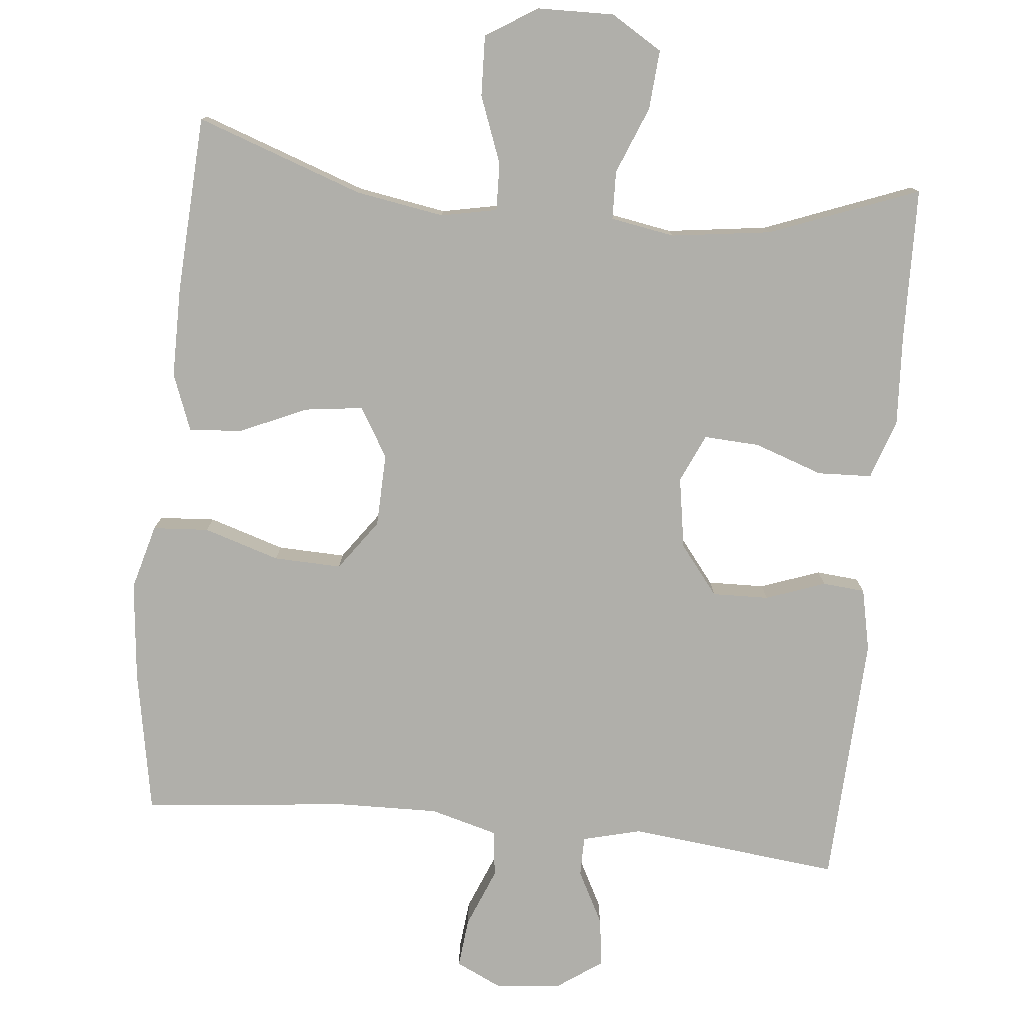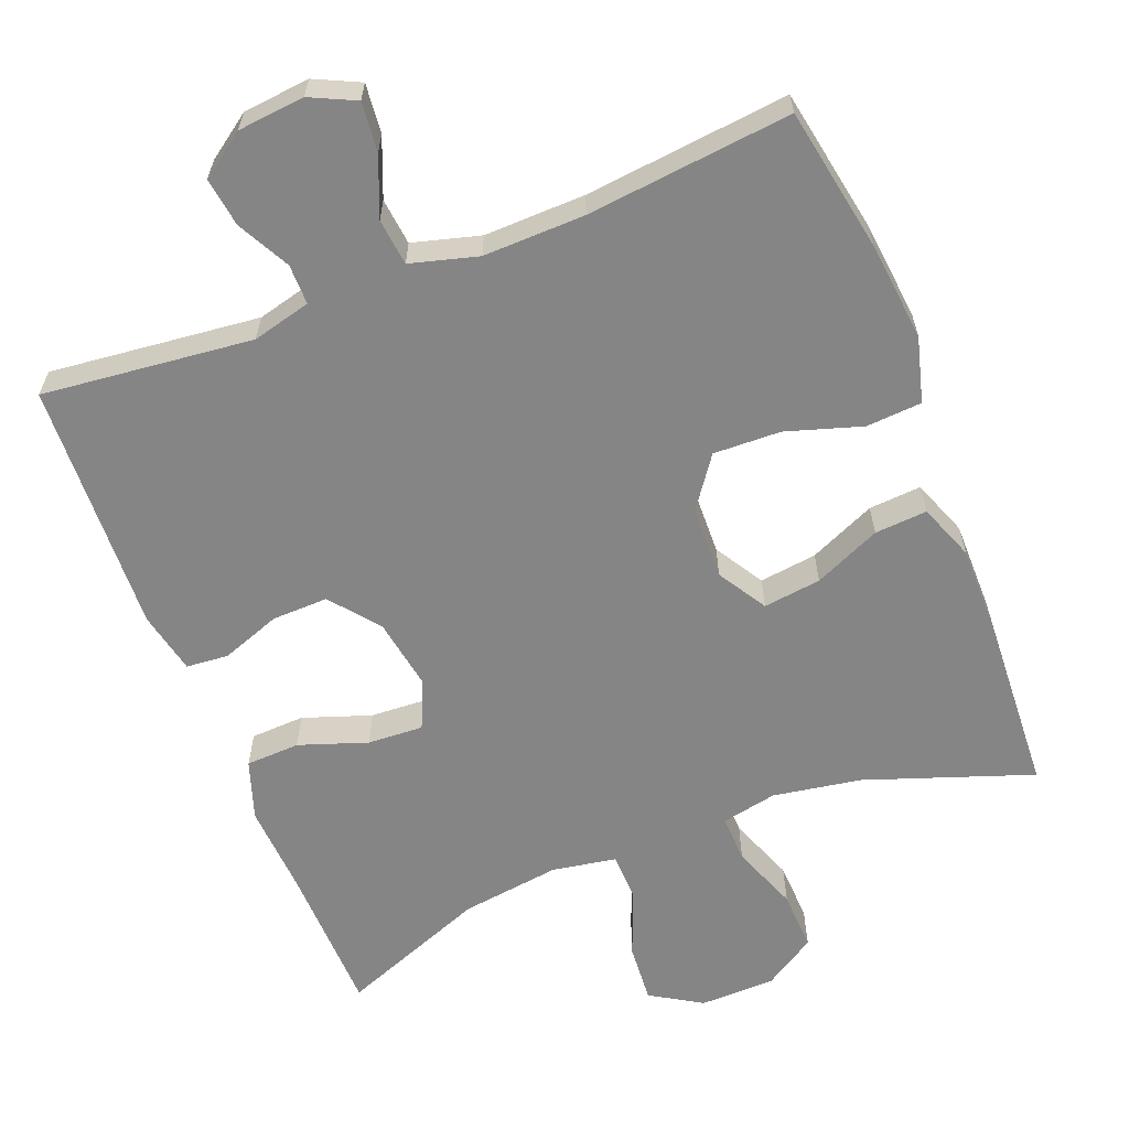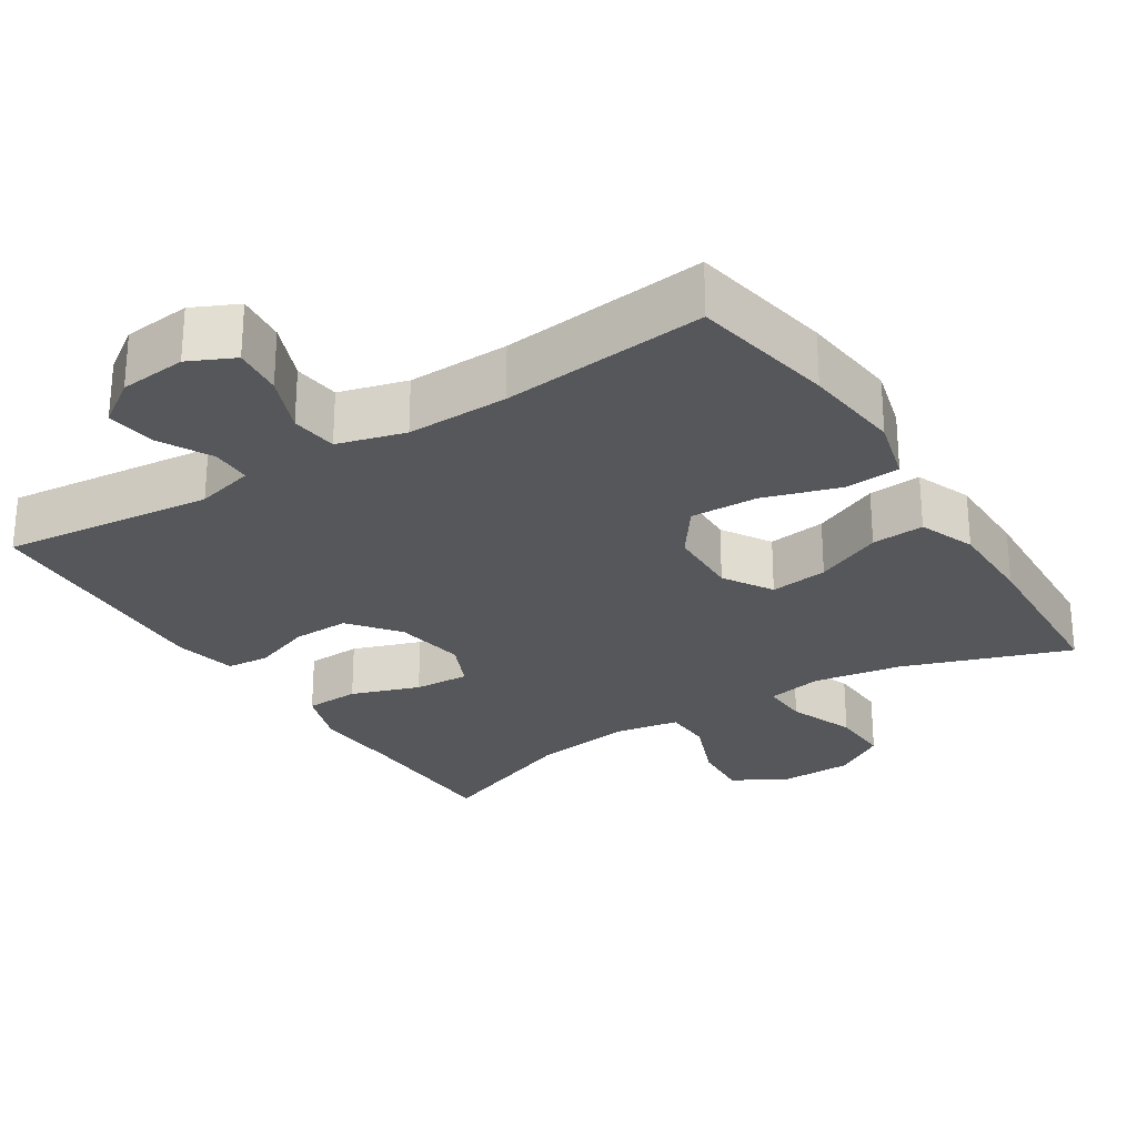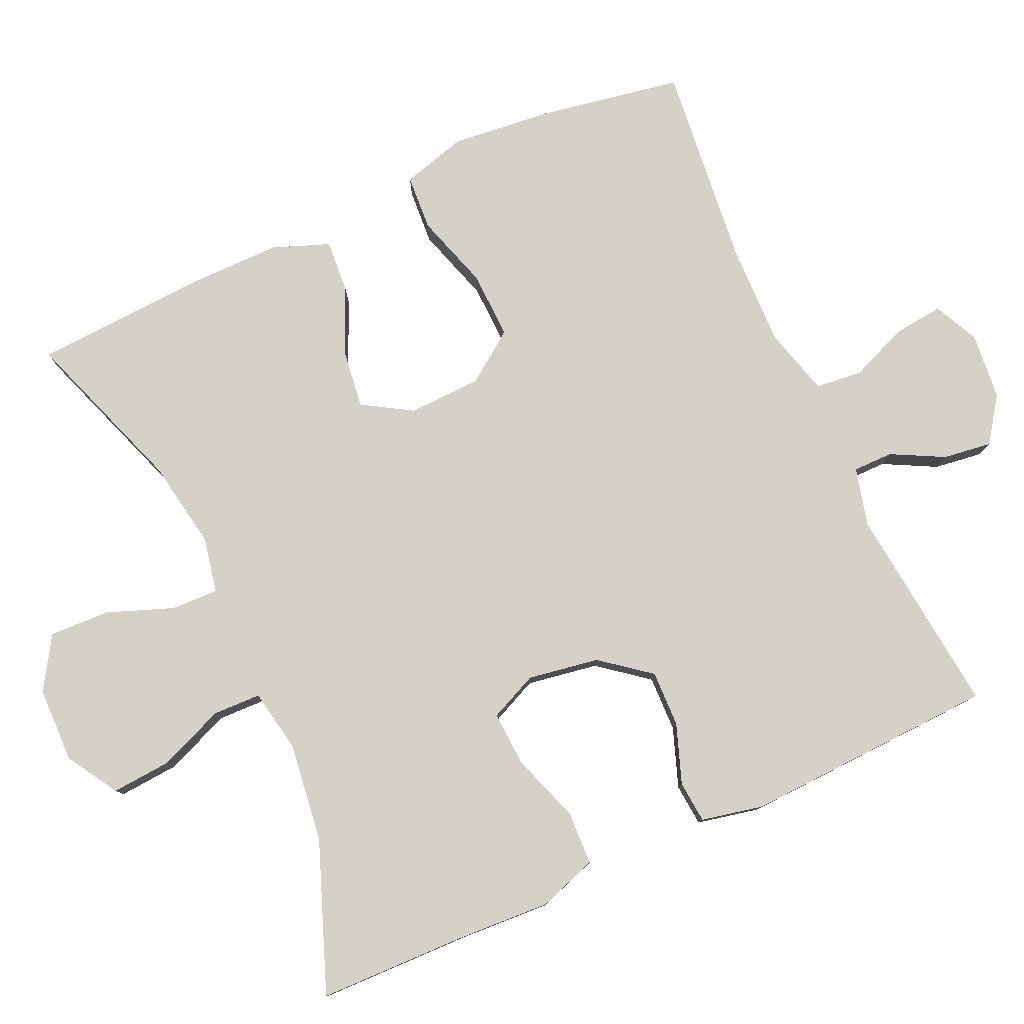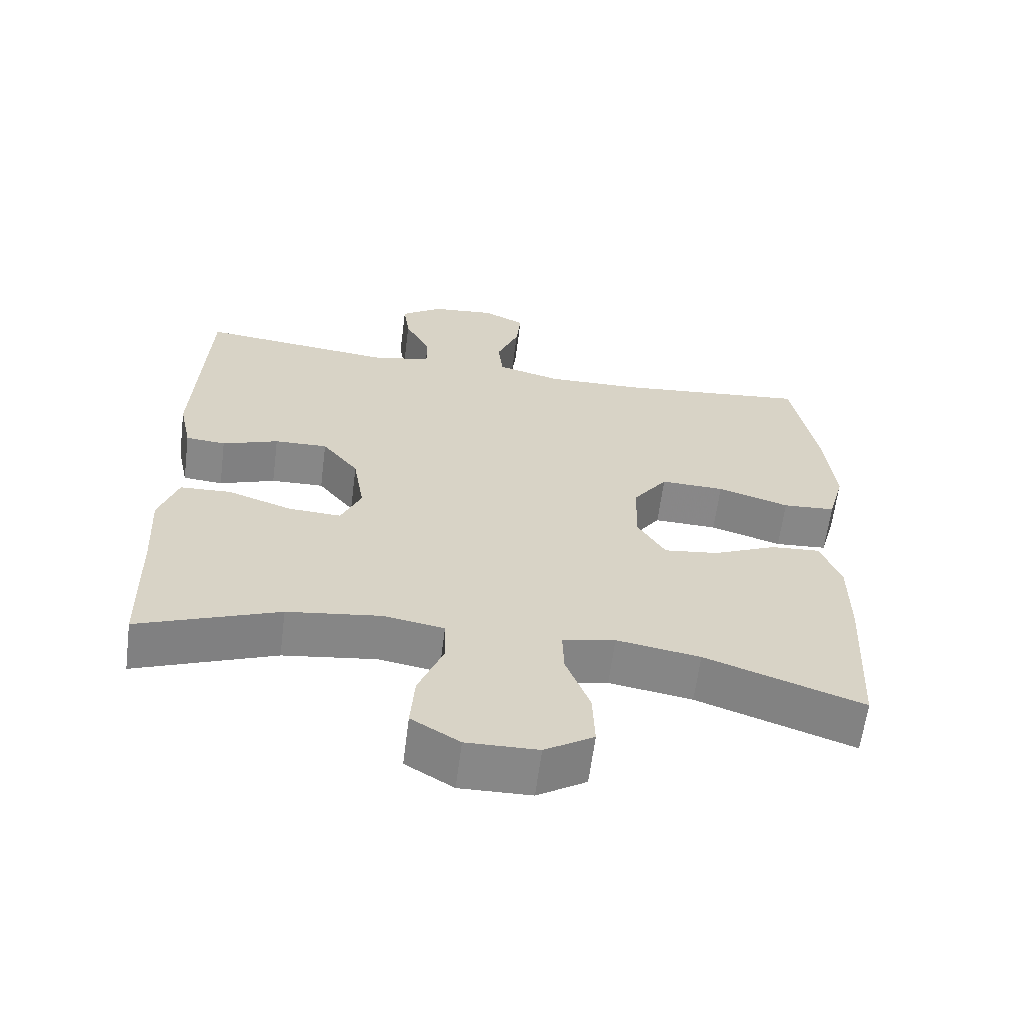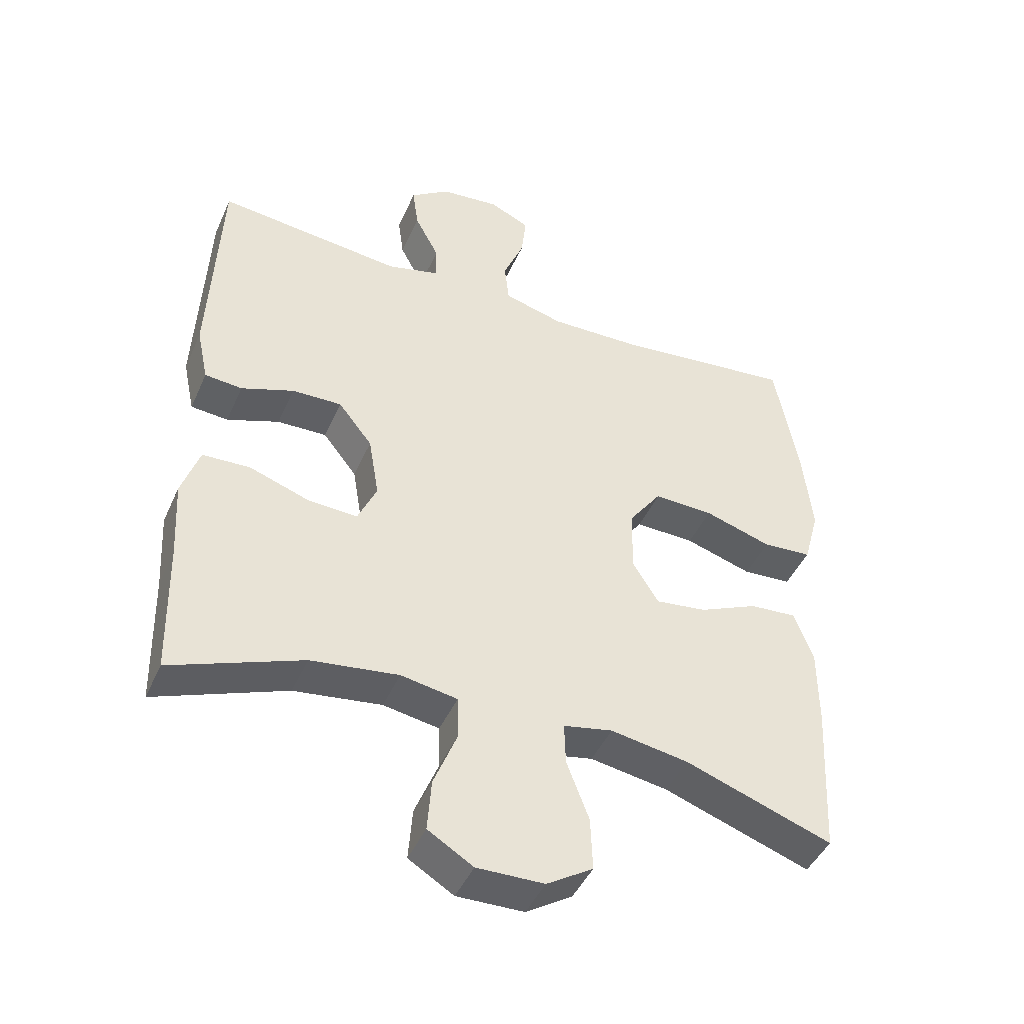
<metadata>
{"format":"obj","ext":"obj","renderer":"f3d","projection":"perspective","resolution":1024,"background":"white","views":[{"elev":-78.0,"azim":174.3,"up":"+Y"},{"elev":-61.8,"azim":21.5,"up":"+Y"},{"elev":-26.8,"azim":32.6,"up":"+Y"},{"elev":79.5,"azim":-114.5,"up":"+Y"},{"elev":-62.6,"azim":-7.3,"up":"+Z"},{"elev":-44.8,"azim":-23.0,"up":"+Z"}]}
</metadata>
<code>
v 0.5 0.07 0.5
v 0.535 0.07 0.306
v 0.549 0.07 0.172
v 0.525 0.07 0.084
v 0.45 0.07 0.079
v 0.348 0.07 0.111
v 0.257 0.07 0.114
v 0.208 0.07 0.046
v 0.205 0.07 -0.053
v 0.245 0.07 -0.119
v 0.323 0.07 -0.109
v 0.413 0.07 -0.069
v 0.484 0.07 -0.064
v 0.513 0.07 -0.14
v 0.513 0.07 -0.262
v 0.5 0.07 -0.5
v 0.276 0.07 -0.421
v 0.157 0.07 -0.401
v 0.082 0.07 -0.416
v 0.084 0.07 -0.48
v 0.118 0.07 -0.57
v 0.121 0.07 -0.651
v 0.051 0.07 -0.695
v -0.051 0.07 -0.697
v -0.12 0.07 -0.655
v -0.114 0.07 -0.575
v -0.078 0.07 -0.485
v -0.08 0.07 -0.42
v -0.166 0.07 -0.405
v -0.3 0.07 -0.423
v -0.5 0.07 -0.5
v -0.505 0.07 -0.296
v -0.512 0.07 -0.173
v -0.485 0.07 -0.093
v -0.412 0.07 -0.09
v -0.32 0.07 -0.122
v -0.245 0.07 -0.126
v -0.216 0.07 -0.061
v -0.232 0.07 0.035
v -0.284 0.07 0.101
v -0.36 0.07 0.099
v -0.44 0.07 0.07
v -0.497 0.07 0.075
v -0.515 0.07 0.159
v -0.5 0.07 0.5
v -0.216 0.07 0.469
v -0.137 0.07 0.489
v -0.137 0.07 0.543
v -0.174 0.07 0.614
v -0.183 0.07 0.68
v -0.123 0.07 0.722
v -0.033 0.07 0.731
v 0.028 0.07 0.702
v 0.021 0.07 0.635
v -0.011 0.07 0.556
v -0.004 0.07 0.493
v 0.087 0.07 0.468
v 0.224 0.07 0.471
v 0.5 0 0.5
v 0.535 0 0.306
v 0.549 0 0.172
v 0.525 0 0.084
v 0.45 0 0.079
v 0.348 0 0.111
v 0.257 0 0.114
v 0.208 0 0.046
v 0.205 0 -0.053
v 0.245 0 -0.119
v 0.323 0 -0.109
v 0.413 0 -0.069
v 0.484 0 -0.064
v 0.513 0 -0.14
v 0.513 0 -0.262
v 0.5 0 -0.5
v 0.276 0 -0.421
v 0.157 0 -0.401
v 0.082 0 -0.416
v 0.084 0 -0.48
v 0.118 0 -0.57
v 0.121 0 -0.651
v 0.051 0 -0.695
v -0.051 0 -0.697
v -0.12 0 -0.655
v -0.114 0 -0.575
v -0.078 0 -0.485
v -0.08 0 -0.42
v -0.166 0 -0.405
v -0.3 0 -0.423
v -0.5 0 -0.5
v -0.505 0 -0.296
v -0.512 0 -0.173
v -0.485 0 -0.093
v -0.412 0 -0.09
v -0.32 0 -0.122
v -0.245 0 -0.126
v -0.216 0 -0.061
v -0.232 0 0.035
v -0.284 0 0.101
v -0.36 0 0.099
v -0.44 0 0.07
v -0.497 0 0.075
v -0.515 0 0.159
v -0.5 0 0.5
v -0.216 0 0.469
v -0.137 0 0.489
v -0.137 0 0.543
v -0.174 0 0.614
v -0.183 0 0.68
v -0.123 0 0.722
v -0.033 0 0.731
v 0.028 0 0.702
v 0.021 0 0.635
v -0.011 0 0.556
v -0.004 0 0.493
v 0.087 0 0.468
v 0.224 0 0.471
f 53 54 55
f 52 53 55
f 51 52 55
f 50 51 55
f 49 50 55
f 48 49 55
f 47 48 55 56
f 46 47 56 57
f 44 45 46
f 43 44 46
f 42 43 46
f 41 42 46
f 40 41 46 57
f 34 35 36
f 33 34 36
f 32 33 36
f 32 36 37
f 31 32 37
f 30 31 37
f 29 30 37 38
f 25 26 27
f 24 25 27
f 23 24 27
f 22 23 27
f 21 22 27
f 20 21 27
f 19 20 27 28
f 28 29 38
f 19 28 38
f 18 19 38
f 15 16 17
f 14 15 17
f 13 14 17
f 12 13 17
f 11 12 17
f 10 11 17 18
f 4 5 6
f 3 4 6
f 2 3 6
f 1 2 6
f 58 1 6
f 58 6 7
f 58 7 8
f 57 58 8
f 40 57 8
f 39 40 8
f 18 38 39
f 10 18 39
f 9 10 39
f 8 9 39
f 113 112 111
f 113 111 110
f 113 110 109
f 113 109 108
f 113 108 107
f 113 107 106
f 114 113 106 105
f 115 114 105 104
f 104 103 102
f 104 102 101
f 104 101 100
f 104 100 99
f 115 104 99 98
f 94 93 92
f 94 92 91
f 94 91 90
f 95 94 90
f 95 90 89
f 95 89 88
f 96 95 88 87
f 85 84 83
f 85 83 82
f 85 82 81
f 85 81 80
f 85 80 79
f 85 79 78
f 86 85 78 77
f 96 87 86
f 96 86 77
f 96 77 76
f 75 74 73
f 75 73 72
f 75 72 71
f 75 71 70
f 75 70 69
f 76 75 69 68
f 64 63 62
f 64 62 61
f 64 61 60
f 64 60 59
f 64 59 116
f 65 64 116
f 66 65 116
f 66 116 115
f 66 115 98
f 66 98 97
f 97 96 76
f 97 76 68
f 97 68 67
f 97 67 66
f 1 59 60 2
f 2 60 61 3
f 3 61 62 4
f 4 62 63 5
f 5 63 64 6
f 6 64 65 7
f 7 65 66 8
f 8 66 67 9
f 9 67 68 10
f 10 68 69 11
f 11 69 70 12
f 12 70 71 13
f 13 71 72 14
f 14 72 73 15
f 15 73 74 16
f 16 74 75 17
f 17 75 76 18
f 18 76 77 19
f 19 77 78 20
f 20 78 79 21
f 21 79 80 22
f 22 80 81 23
f 23 81 82 24
f 24 82 83 25
f 25 83 84 26
f 26 84 85 27
f 27 85 86 28
f 28 86 87 29
f 29 87 88 30
f 30 88 89 31
f 31 89 90 32
f 32 90 91 33
f 33 91 92 34
f 34 92 93 35
f 35 93 94 36
f 36 94 95 37
f 37 95 96 38
f 38 96 97 39
f 39 97 98 40
f 40 98 99 41
f 41 99 100 42
f 42 100 101 43
f 43 101 102 44
f 44 102 103 45
f 45 103 104 46
f 46 104 105 47
f 47 105 106 48
f 48 106 107 49
f 49 107 108 50
f 50 108 109 51
f 51 109 110 52
f 52 110 111 53
f 53 111 112 54
f 54 112 113 55
f 55 113 114 56
f 56 114 115 57
f 57 115 116 58
f 58 116 59 1

</code>
